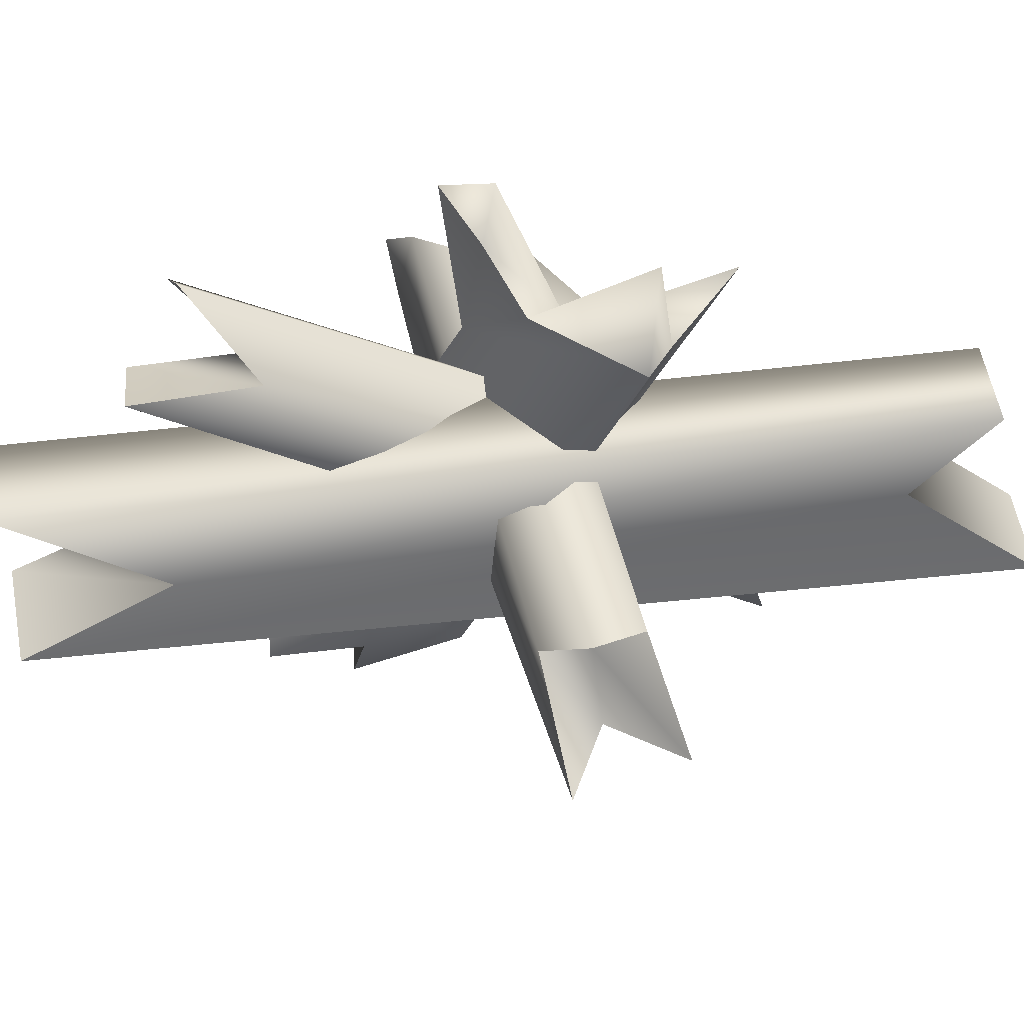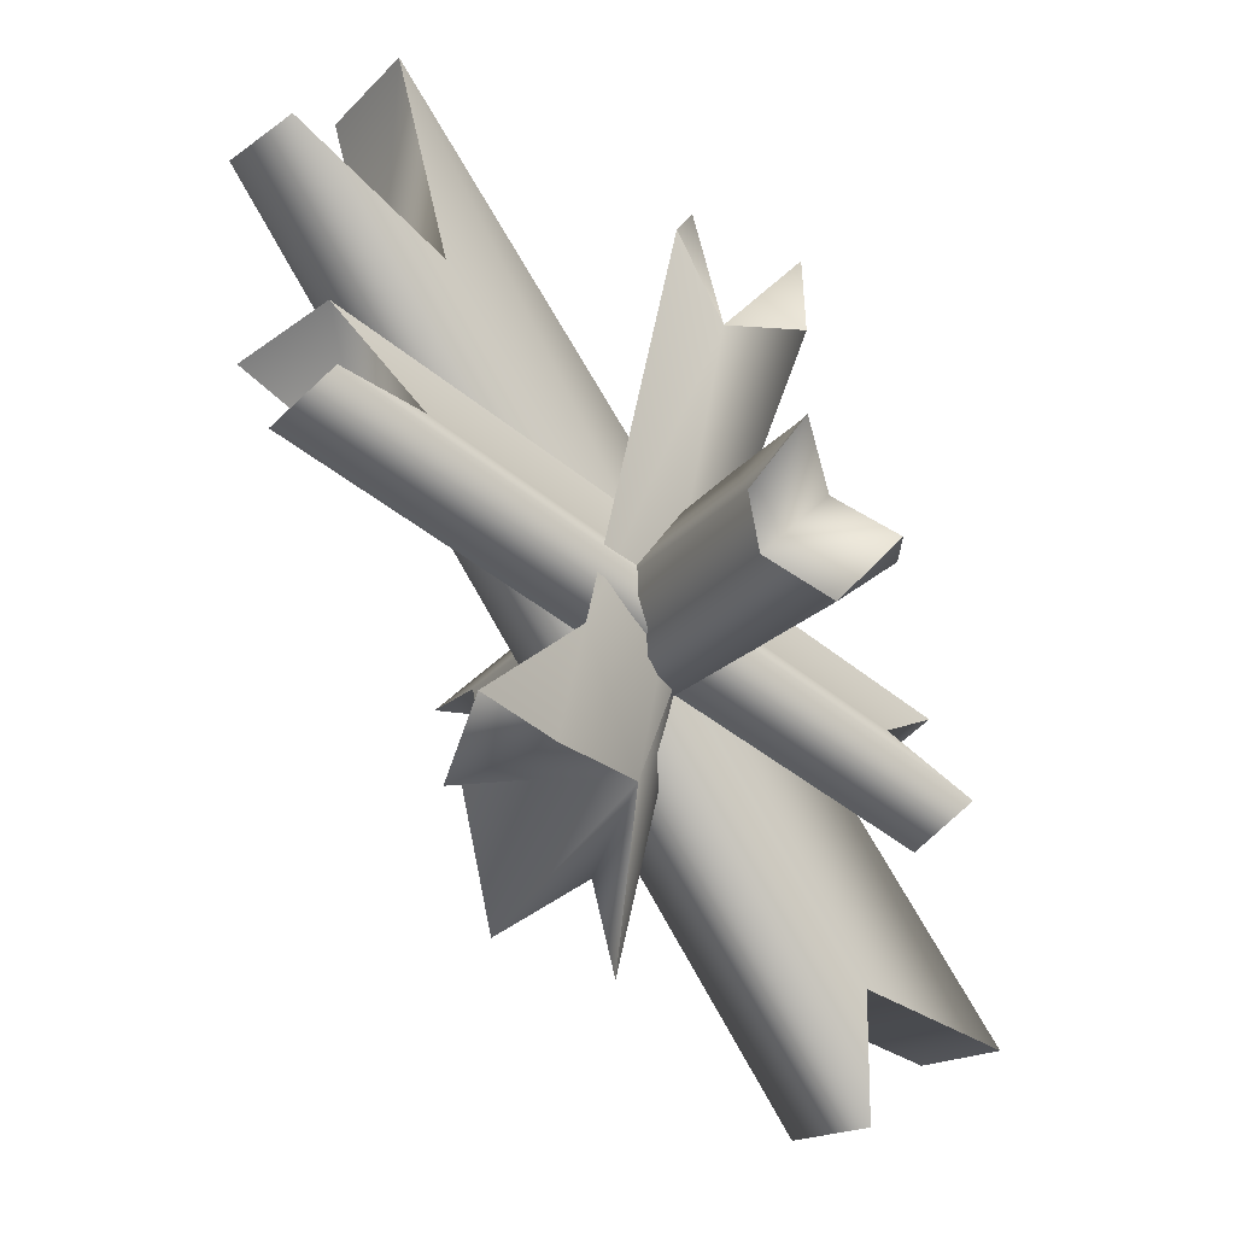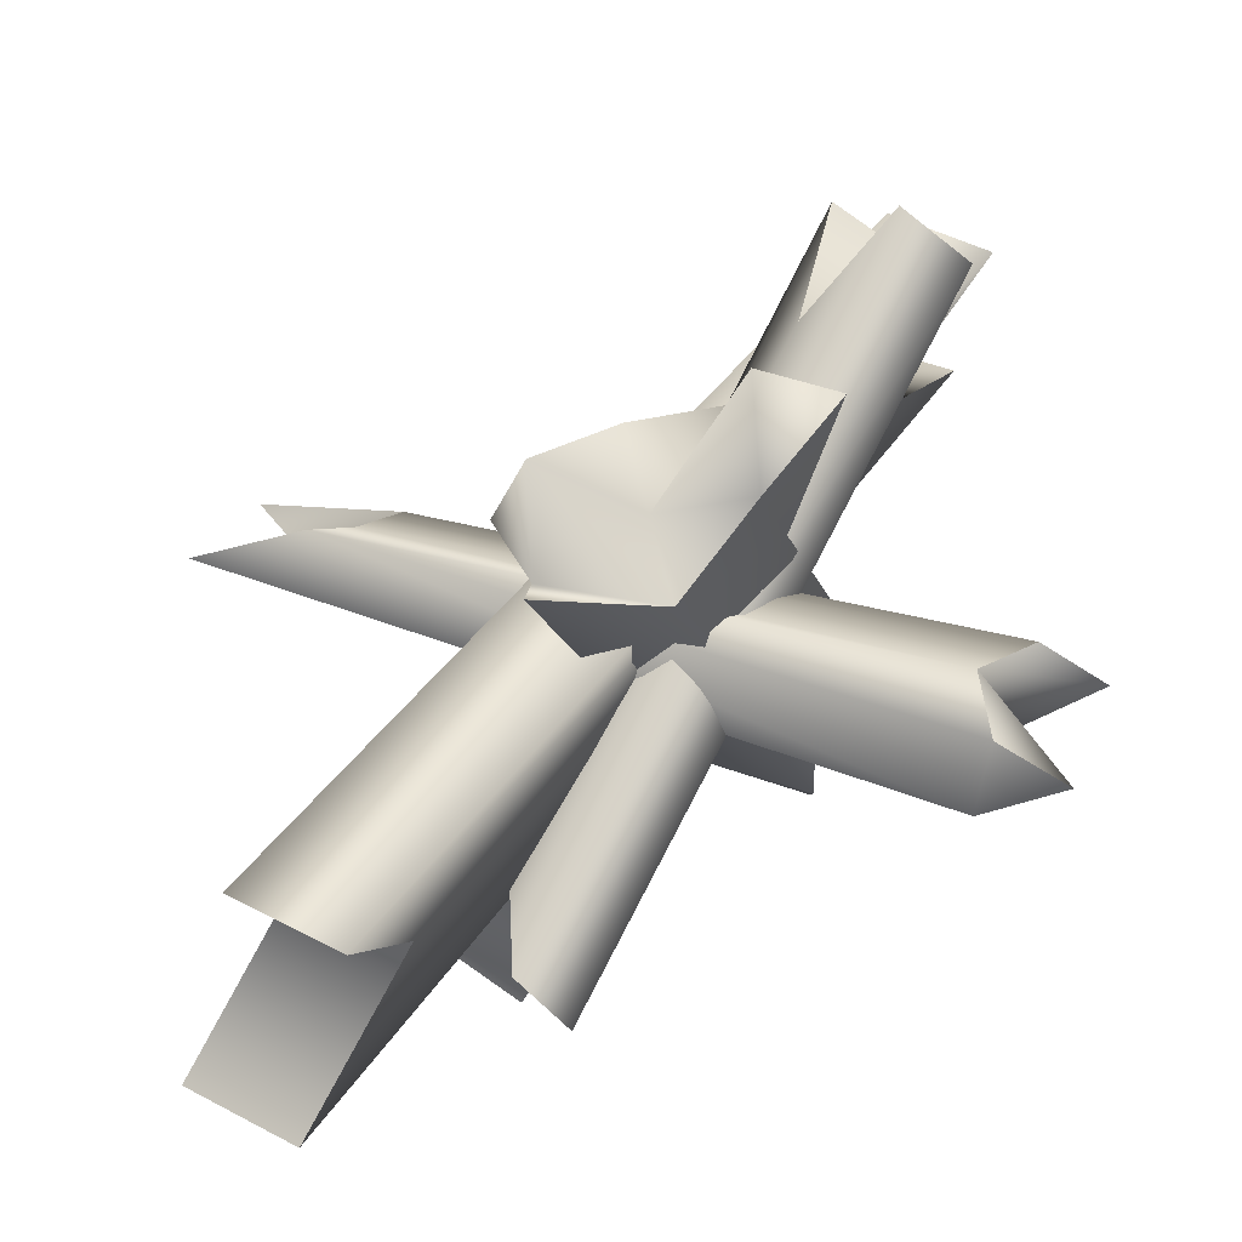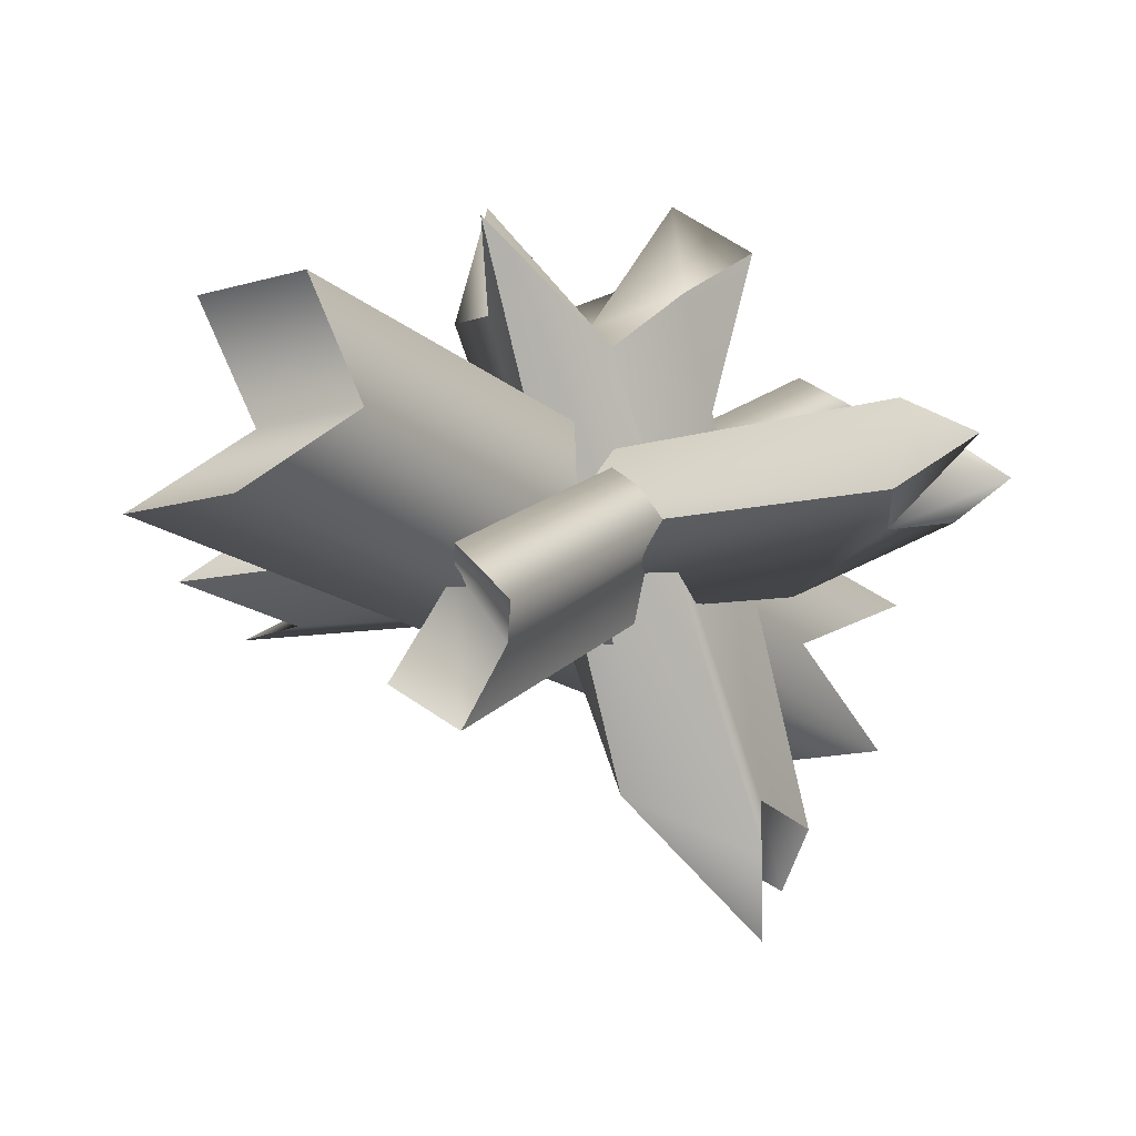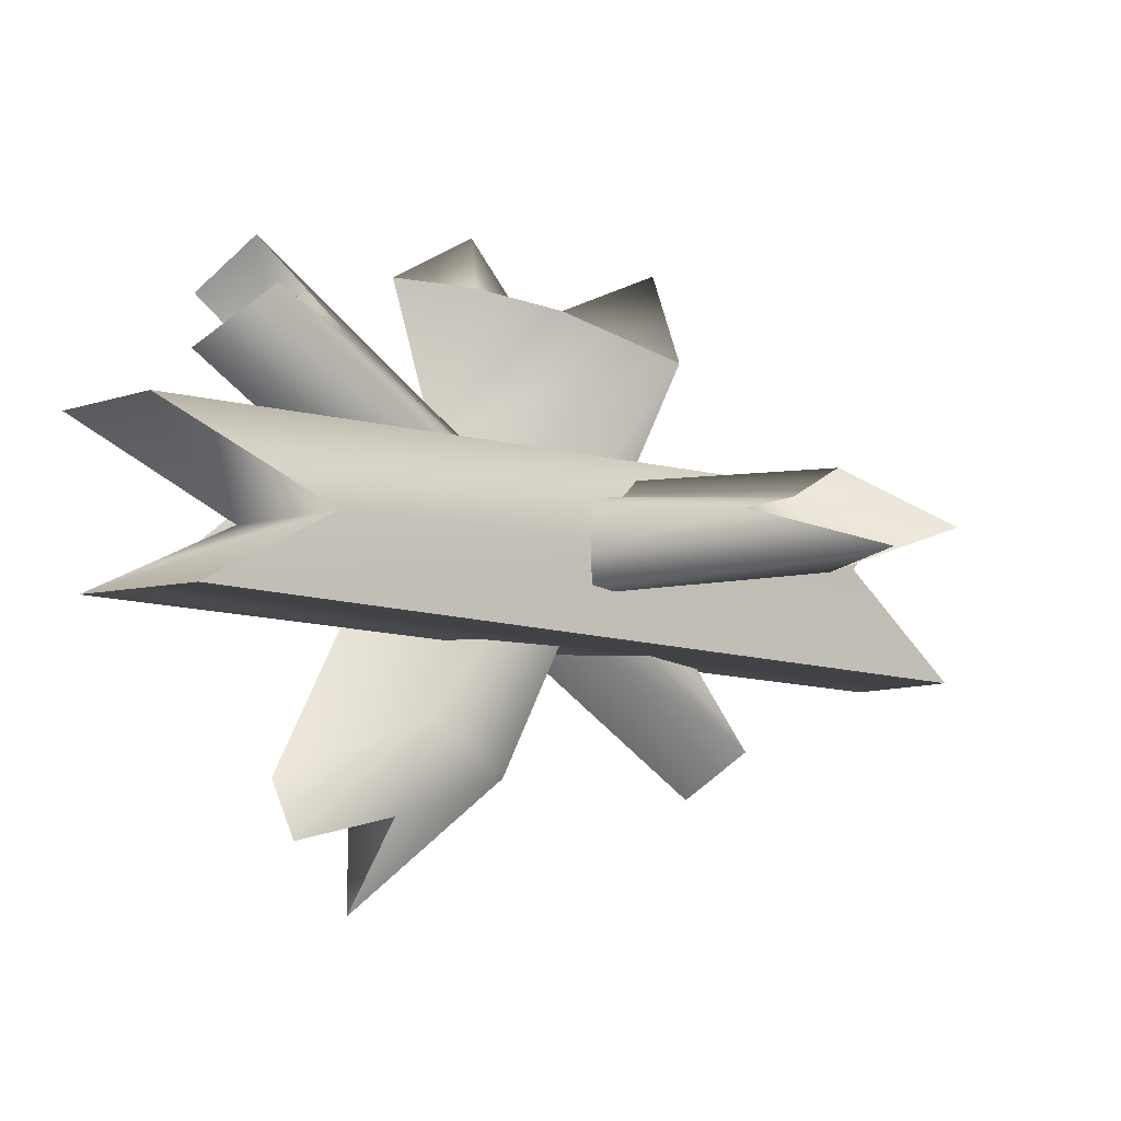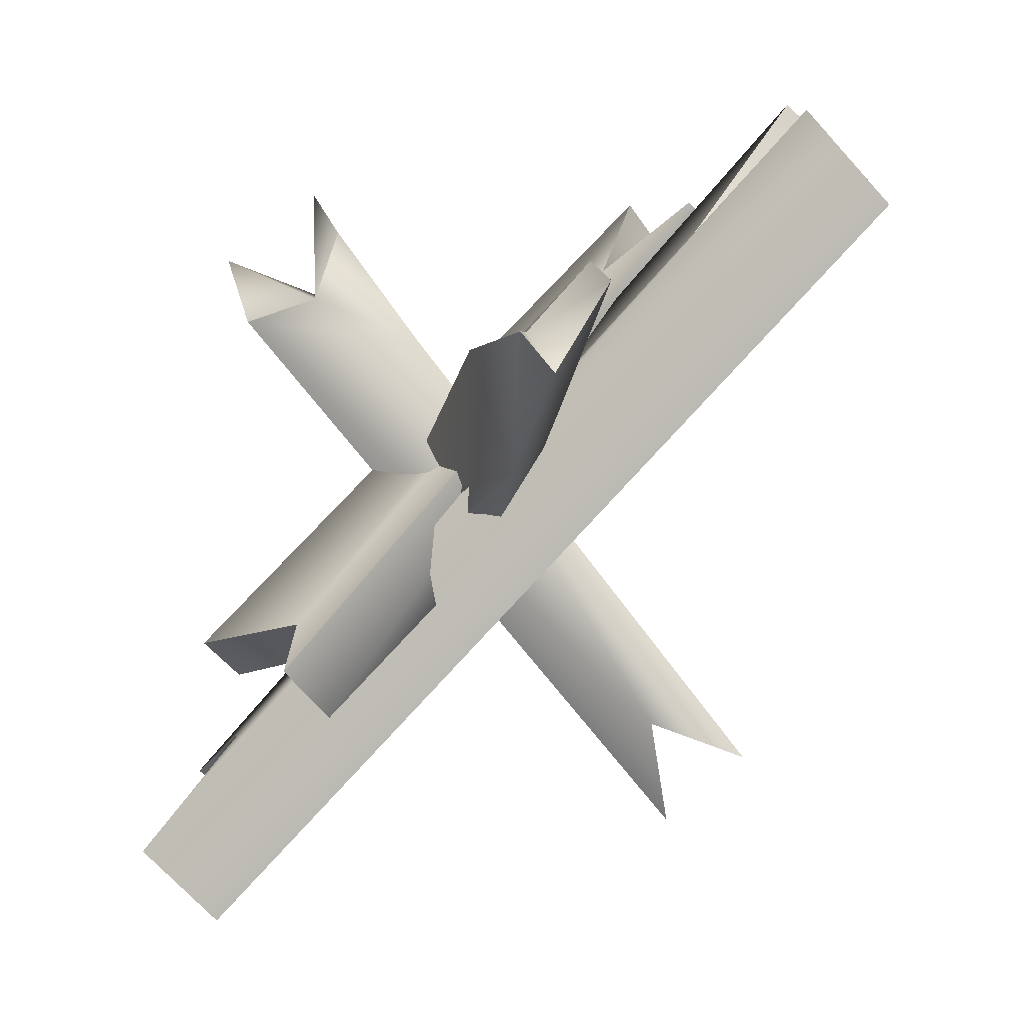
<metadata>
{"format":"obj","ext":"obj","renderer":"f3d","projection":"perspective","resolution":1024,"background":"white","views":[{"elev":44.1,"azim":-53.0,"up":"+Z"},{"elev":38.9,"azim":37.3,"up":"+Y"},{"elev":46.5,"azim":73.8,"up":"+Z"},{"elev":-14.7,"azim":74.9,"up":"+Z"},{"elev":-10.2,"azim":-96.0,"up":"+Z"},{"elev":4.3,"azim":-174.8,"up":"+Y"}]}
</metadata>
<code>
g cont
o ore_palladium
v 7.69 -11.04 1.264
v 9.901 -13.08 4.195
v 10.4 -8.549 1.264
v 12.61 -10.58 4.195
v 10.4 -8.549 1.264
v 9.901 -13.08 4.195
v -9.332 7.094 -0.3625
v -6.55 9.971 -0.3223
v -12.61 12.25 2.135
v -9.895 14.75 2.135
v -12.61 12.25 2.135
v -6.55 9.971 -0.3223
v 10.4 -8.549 1.264
v 12.61 -10.58 4.195
v -6.55 9.971 -0.3223
v -9.895 14.75 2.135
v -6.55 9.971 -0.3223
v 12.61 -10.58 4.195
v 10.59 -14.88 -2.25
v 13.3 -12.39 -2.25
v -13.3 10.85 -3.149
v -10.45 14.11 -3.068
v -13.3 10.85 -3.149
v 13.3 -12.39 -2.25
v -9.332 7.094 -0.3625
v 7.69 -11.04 1.264
v -13.3 10.85 -3.149
v 10.59 -14.88 -2.25
v -13.3 10.85 -3.149
v 7.69 -11.04 1.264
v -9.895 14.75 2.135
v 12.61 -10.58 4.195
v -12.61 12.25 2.135
v 9.901 -13.08 4.195
v -12.61 12.25 2.135
v 12.61 -10.58 4.195
v -13.3 10.85 -3.149
v -10.45 14.11 -3.068
v -9.332 7.094 -0.3625
v -6.55 9.971 -0.3223
v -9.332 7.094 -0.3625
v -10.45 14.11 -3.068
v 13.3 -12.39 -2.25
v 10.59 -14.88 -2.25
v 10.4 -8.549 1.264
v 7.69 -11.04 1.264
v 10.4 -8.549 1.264
v 10.59 -14.88 -2.25
v 13.3 -12.39 -2.25
v 10.4 -8.549 1.264
v -10.45 14.11 -3.068
v -6.55 9.971 -0.3223
v -10.45 14.11 -3.068
v 10.4 -8.549 1.264
v -12.61 12.25 2.135
v 9.901 -13.08 4.195
v -9.332 7.094 -0.3625
v 7.69 -11.04 1.264
v -9.332 7.094 -0.3625
v 9.901 -13.08 4.195
v 9.707 -5.87 -2.14
v 10.6 -4.508 -3.872
v 6.243 -5.044 -2.016
v 7.19 -3.755 -4.265
v 6.243 -5.044 -2.016
v 10.6 -4.508 -3.872
v -4.766 6.569 5.601
v -3.04 8.778 4.751
v -5.258 9.573 8.734
v -3.957 11.4 7.237
v -5.258 9.573 8.734
v -3.04 8.778 4.751
v -3.04 8.778 4.751
v 7.19 -3.755 -4.265
v -3.957 11.4 7.237
v 10.6 -4.508 -3.872
v -3.957 11.4 7.237
v 7.19 -3.755 -4.265
v -8.791 8.916 6.291
v 5.895 -6.884 -5.313
v -6.284 11.37 4.949
v 7.197 -5.06 -6.81
v -6.284 11.37 4.949
v 5.895 -6.884 -5.313
v -4.766 6.569 5.601
v 6.243 -5.044 -2.016
v -8.791 8.916 6.291
v 5.895 -6.884 -5.313
v -8.791 8.916 6.291
v 6.243 -5.044 -2.016
v 10.6 -4.508 -3.872
v 9.707 -5.87 -2.14
v -3.957 11.4 7.237
v -5.258 9.573 8.734
v -3.957 11.4 7.237
v 9.707 -5.87 -2.14
v -8.791 8.916 6.291
v -6.284 11.37 4.949
v -4.766 6.569 5.601
v -3.04 8.778 4.751
v -4.766 6.569 5.601
v -6.284 11.37 4.949
v 5.895 -6.884 -5.313
v 6.243 -5.044 -2.016
v 7.197 -5.06 -6.81
v 7.19 -3.755 -4.265
v 7.197 -5.06 -6.81
v 6.243 -5.044 -2.016
v 7.197 -5.06 -6.81
v 7.19 -3.755 -4.265
v -6.284 11.37 4.949
v -3.04 8.778 4.751
v -6.284 11.37 4.949
v 7.19 -3.755 -4.265
v -5.258 9.573 8.734
v 9.707 -5.87 -2.14
v -4.766 6.569 5.601
v 6.243 -5.044 -2.016
v -4.766 6.569 5.601
v 9.707 -5.87 -2.14
v 4.959 -0.04947 5.54
v 6.547 -4.469 8.686
v 4.036 -3.624 6.53
v -1.103 6.484 -6.785
v -1.281 6.51 -11.2
v 0.5853 5.899 -8.826
v 4.036 -3.624 6.53
v 6.547 -4.469 8.686
v -0.631 1.783 -6.935
v 2.414 3.9 4.628
v 1.902 -4.165 6.947
v -2.185 4.043 -5.184
v 2.648 2.599 11.2
v 2.807 -0.121 6.898
v 1.787 2.483 9.243
v 0.6563 -0.1925 8.257
v 1.787 2.483 9.243
v 2.807 -0.121 6.898
v 6.547 -4.469 8.686
v 4.959 -0.04947 5.54
v -0.631 1.783 -6.935
v 0.5853 5.899 -8.826
v -0.631 1.783 -6.935
v 4.959 -0.04947 5.54
v 2.414 3.9 4.628
v 4.959 -0.04947 5.54
v 3.938 2.554 7.885
v -4.056 8.156 -9.167
v -2.177 5.138 -8.268
v -1.103 6.484 -6.785
v -2.177 5.138 -8.268
v -1.281 6.51 -11.2
v -1.103 6.484 -6.785
v -3.264 8.831 -7.257
v -4.056 8.156 -9.167
v -1.103 6.484 -6.785
v 0.6563 -0.1925 8.257
v 2.807 -0.121 6.898
v 3.322 -3.503 10.26
v 4.036 -3.624 6.53
v 1.902 -4.165 6.947
v 3.322 -3.503 10.26
v 1.902 -4.165 6.947
v 0.6563 -0.1925 8.257
v 3.322 -3.503 10.26
v 2.807 -0.121 6.898
v 4.959 -0.04947 5.54
v 3.322 -3.503 10.26
v 2.844 5.158 9.843
v 3.938 2.554 7.885
v 2.648 2.599 11.2
v 1.787 2.483 9.243
v 2.844 5.158 9.843
v 2.648 2.599 11.2
v 3.938 2.554 7.885
v 2.807 -0.121 6.898
v 2.648 2.599 11.2
v -2.177 5.138 -8.268
v -2.185 4.043 -5.184
v -0.631 1.783 -6.935
v -1.281 6.51 -11.2
v -2.177 5.138 -8.268
v -0.631 1.783 -6.935
v 0.5853 5.899 -8.826
v 4.959 -0.04947 5.54
v -1.103 6.484 -6.785
v 2.414 3.9 4.628
v -1.103 6.484 -6.785
v 4.959 -0.04947 5.54
v 2.844 5.158 9.843
v 2.414 3.9 4.628
v 3.938 2.554 7.885
v 2.844 5.158 9.843
v 1.787 2.483 9.243
v 2.414 3.9 4.628
v 1.787 2.483 9.243
v 0.6563 -0.1925 8.257
v 2.414 3.9 4.628
v -4.056 8.156 -9.167
v -2.185 4.043 -5.184
v -2.177 5.138 -8.268
v -4.056 8.156 -9.167
v -3.264 8.831 -7.257
v -2.185 4.043 -5.184
v 4.959 -0.04947 5.54
v 2.807 -0.121 6.898
v 3.938 2.554 7.885
v 3.322 -3.503 10.26
v 4.959 -0.04947 5.54
v 4.036 -3.624 6.53
v -1.281 6.51 -11.2
v -0.631 1.783 -6.935
v 0.5853 5.899 -8.826
v 0.6563 -0.1925 8.257
v 1.902 -4.165 6.947
v 2.414 3.9 4.628
v -3.264 8.831 -7.257
v 2.414 3.9 4.628
v -2.185 4.043 -5.184
v -3.264 8.831 -7.257
v -1.103 6.484 -6.785
v 2.414 3.9 4.628
v -2.185 4.043 -5.184
v 1.902 -4.165 6.947
v -0.631 1.783 -6.935
v 4.036 -3.624 6.53
v -0.631 1.783 -6.935
v 1.902 -4.165 6.947
v -4.499 -6.66 1.278
v -3.695 -8.189 2.365
v -5.672 -11.37 0.2001
v 10.81 9.127 1.862
v 9.661 7.197 3.111
v 7.205 7.675 3.163
v -5.672 -11.37 0.2001
v -3.695 -8.189 2.365
v 9.777 6.85 0.3129
v 9.661 7.197 3.111
v 9.777 6.85 0.3129
v -3.695 -8.189 2.365
v -5.152 -7.606 -1.134
v -5.672 -11.37 0.2001
v 9.777 6.85 0.3129
v -5.25 -5.087 0.7567
v -8.444 -8.806 -0.9215
v 3.236 6.113 -1.309
v 7.205 7.675 3.163
v -4.499 -6.66 1.278
v 6.742 9.606 3.171
v -5.25 -5.087 0.7567
v 6.742 9.606 3.171
v -4.499 -6.66 1.278
v 7.516 11.52 1.649
v 7.206 7.675 -0.1342
v 7.205 7.675 3.163
v 7.206 7.675 -0.1342
v 10.81 9.127 1.862
v 7.205 7.675 3.163
v 9.777 6.85 0.3129
v 10.81 9.127 1.862
v 7.206 7.675 -0.1342
v 7.206 7.675 -0.1342
v 3.236 6.113 -1.309
v 9.777 6.85 0.3129
v 6.433 10.1 0.4583
v 3.236 6.113 -1.309
v 7.206 7.675 -0.1342
v 7.516 11.52 1.649
v 6.742 9.606 3.171
v 6.433 10.1 0.4583
v 6.742 9.606 3.171
v 7.516 11.52 1.649
v 7.205 7.675 3.163
v -5.25 -5.087 0.7567
v -4.499 -6.66 1.278
v -5.152 -7.606 -1.134
v -5.152 -7.606 -1.134
v -4.499 -6.66 1.278
v -5.672 -11.37 0.2001
v 10.81 9.127 1.862
v 9.777 6.85 0.3129
v 9.661 7.197 3.111
v 6.742 9.606 3.171
v -5.25 -5.087 0.7567
v 3.236 6.113 -1.309
v -8.444 -8.806 -0.9215
v -5.152 -7.606 -1.134
v 3.236 6.113 -1.309
v 9.661 7.197 3.111
v -3.695 -8.189 2.365
v 7.205 7.675 3.163
v -4.499 -6.66 1.278
v 7.205 7.675 3.163
v -3.695 -8.189 2.365
v 3.236 6.113 -1.309
v -5.152 -7.606 -1.134
v 9.777 6.85 0.3129
v -8.444 -8.806 -0.9215
v -5.25 -5.087 0.7567
v -5.152 -7.606 -1.134
v 6.433 10.1 0.4583
v 6.742 9.606 3.171
v 3.236 6.113 -1.309
v 6.433 10.1 0.4583
v 7.206 7.675 -0.1342
v 7.516 11.52 1.649
f 2 1 3
f 5 4 6
f 8 7 9
f 11 10 12
f 14 13 15
f 17 16 18
f 20 19 21
f 23 22 24
f 26 25 27
f 29 28 30
f 32 31 33
f 35 34 36
f 38 37 39
f 41 40 42
f 44 43 45
f 47 46 48
f 50 49 51
f 53 52 54
f 56 55 57
f 59 58 60
f 62 61 63
f 65 64 66
f 68 67 69
f 71 70 72
f 74 73 75
f 77 76 78
f 80 79 81
f 83 82 84
f 86 85 87
f 89 88 90
f 92 91 93
f 95 94 96
f 98 97 99
f 101 100 102
f 104 103 105
f 107 106 108
f 110 109 111
f 113 112 114
f 116 115 117
f 119 118 120
f 122 121 123
f 125 124 126
f 128 127 129
f 131 130 132
f 134 133 135
f 137 136 138
f 140 139 141
f 143 142 144
f 146 145 147
f 149 148 150
f 152 151 153
f 155 154 156
f 158 157 159
f 161 160 162
f 164 163 165
f 167 166 168
f 170 169 171
f 173 172 174
f 176 175 177
f 179 178 180
f 182 181 183
f 185 184 186
f 188 187 189
f 191 190 192
f 194 193 195
f 197 196 198
f 200 199 201
f 203 202 204
f 206 205 207
f 209 208 210
f 212 211 213
f 215 214 216
f 218 217 219
f 221 220 222
f 224 223 225
f 227 226 228
f 230 229 231
f 233 232 234
f 236 235 237
f 239 238 240
f 242 241 243
f 245 244 246
f 248 247 249
f 251 250 252
f 254 253 255
f 257 256 258
f 260 259 261
f 263 262 264
f 266 265 267
f 269 268 270
f 272 271 273
f 275 274 276
f 278 277 279
f 281 280 282
f 284 283 285
f 287 286 288
f 290 289 291
f 293 292 294
f 296 295 297
f 299 298 300
f 302 301 303
f 305 304 306

</code>
